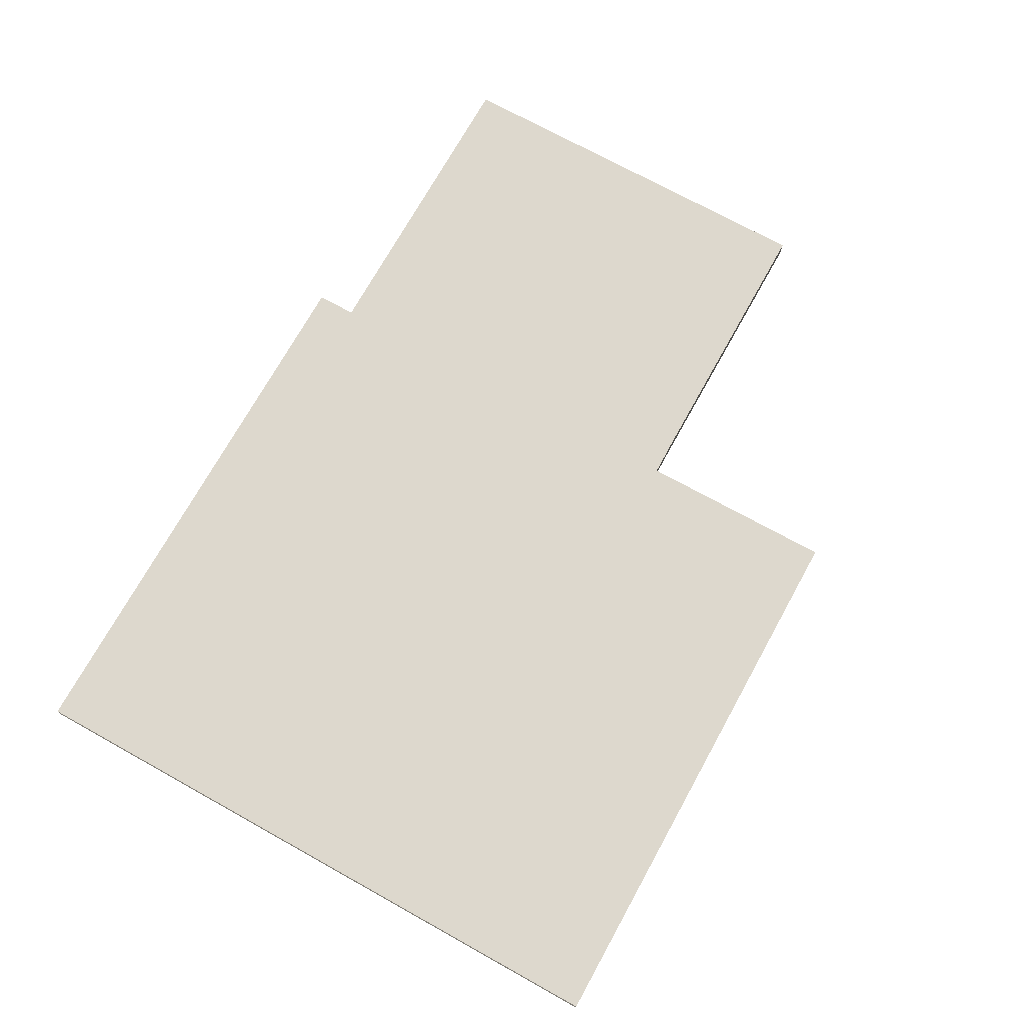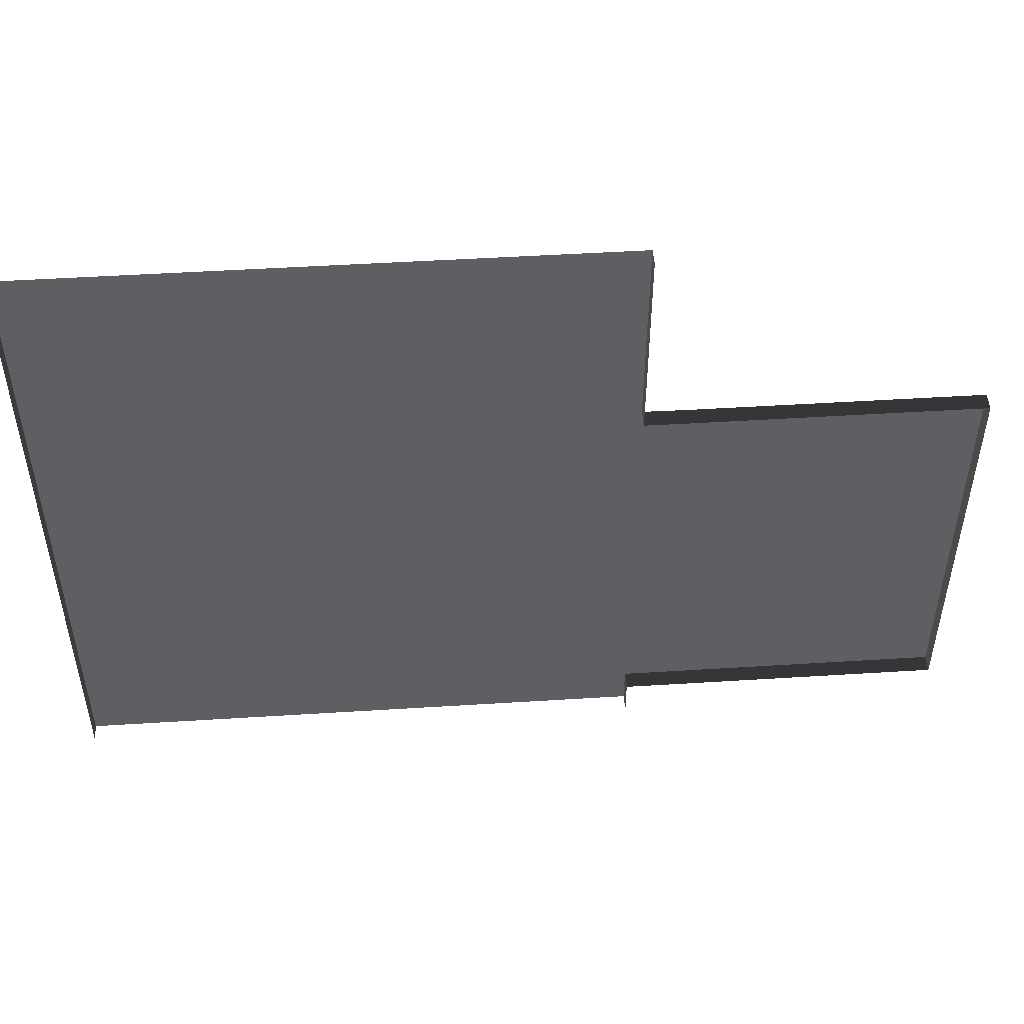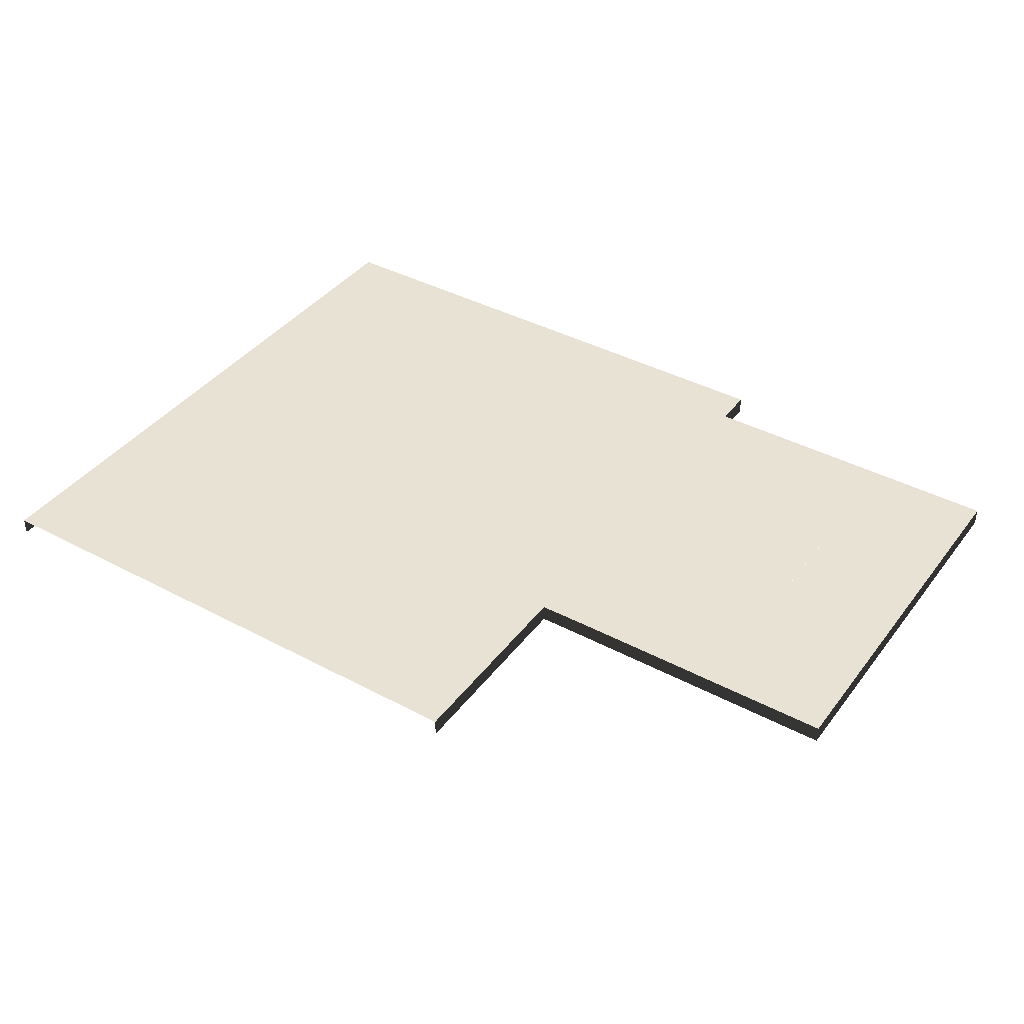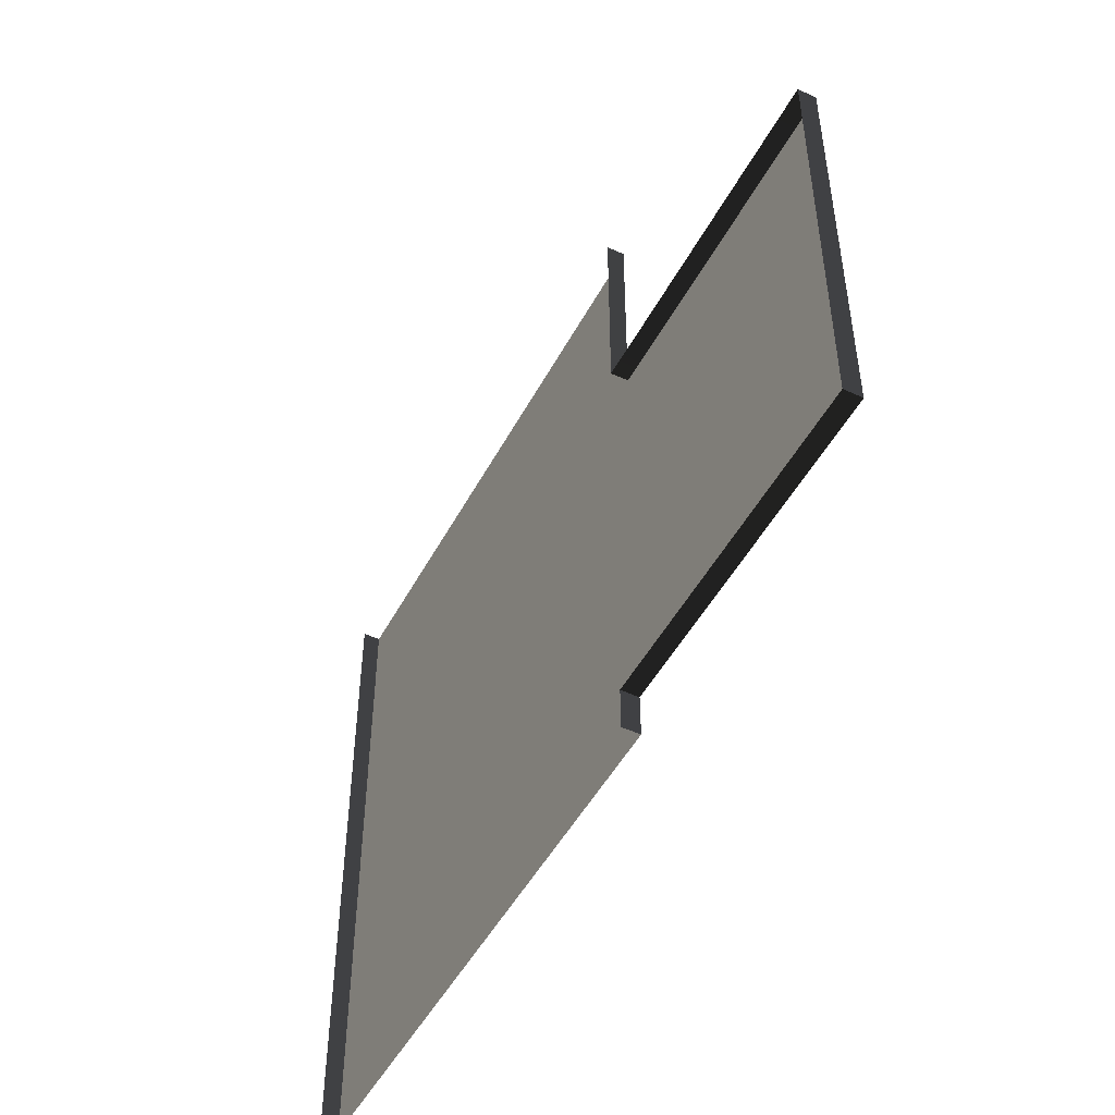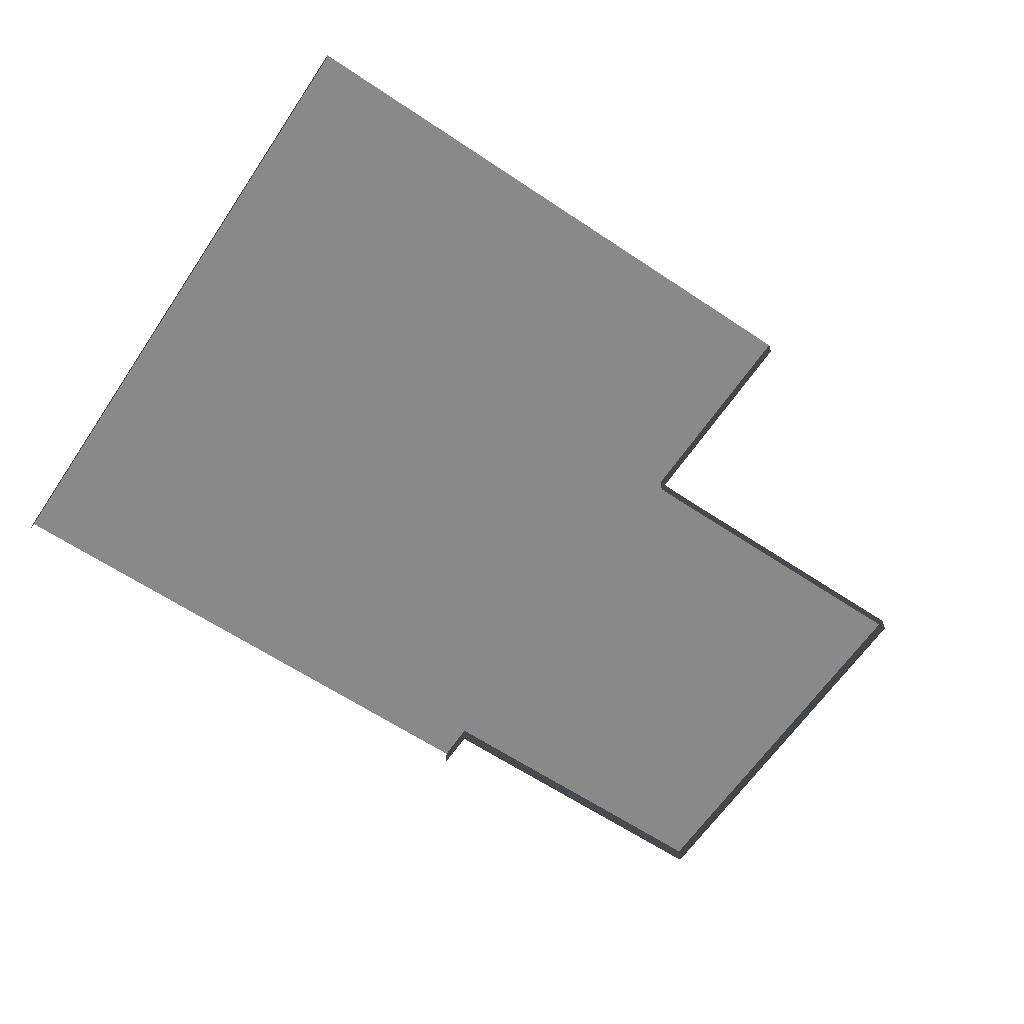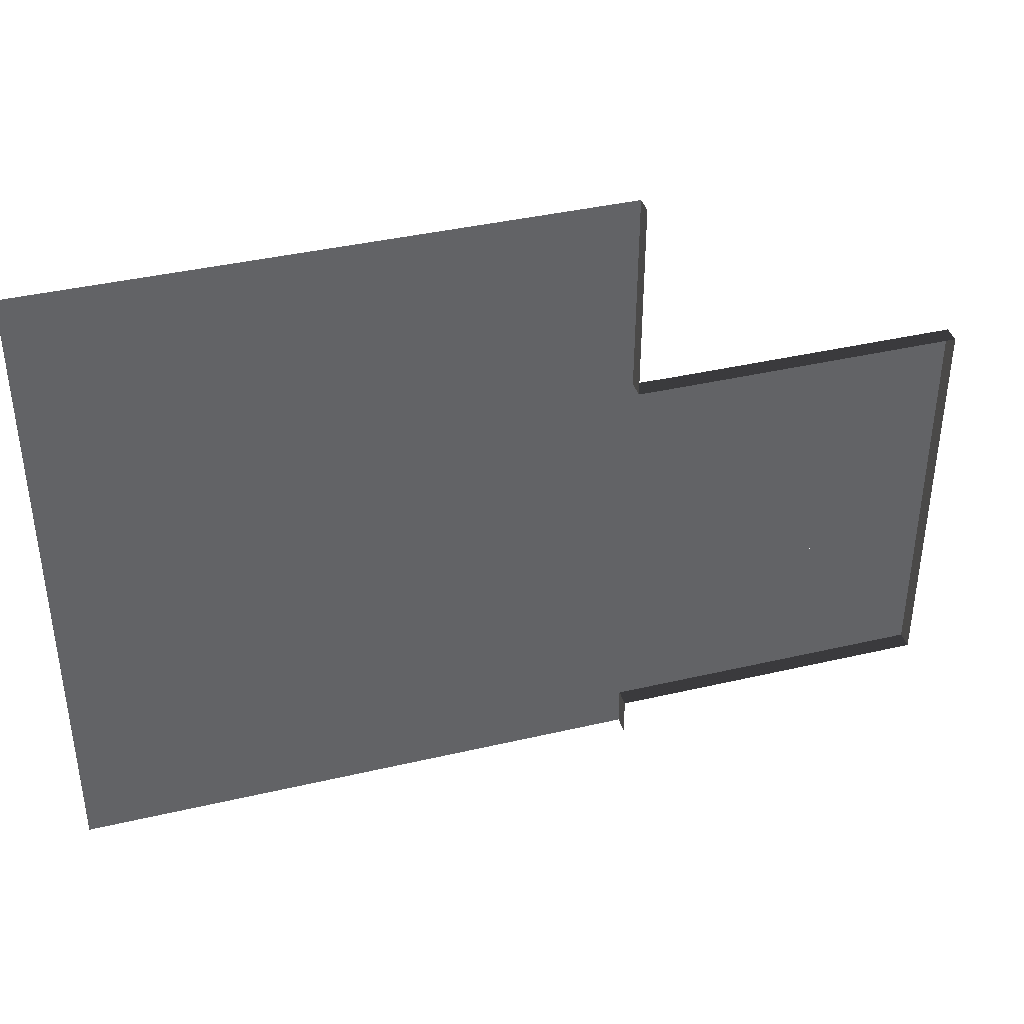
<metadata>
{"format":"obj","ext":"obj","renderer":"f3d","projection":"perspective","resolution":1024,"background":"white","views":[{"elev":72.2,"azim":-61.0,"up":"+Y"},{"elev":49.1,"azim":-4.0,"up":"+Z"},{"elev":39.9,"azim":33.4,"up":"+Y"},{"elev":-49.0,"azim":62.8,"up":"+Z"},{"elev":-63.2,"azim":-34.0,"up":"+Y"},{"elev":39.6,"azim":-16.2,"up":"+Z"}]}
</metadata>
<code>
v 5.254 0.3183 -6
v 5.254 -0.001479 -6
v 5.253 -0.001479 -5.252
v 5.249 0.3183 -5.253
v 6.989e-07 0.3183 -1.462
v 3 0.3183 0.003165
v -5.683e-07 0.3183 6
v 3 0.3183 6
v -3 0.3183 6
v 5.683e-07 0.3183 -6
v -3 0.3183 -6
v -4.934 0.3183 6
v -4.934 0.3183 -6
v -5.254 0.3183 6
v -5.254 0.3183 -6
v 3 0.3183 -2.999
v 3 0.3183 -6
v 3 0.3183 -1.501
v 5.254 0.3183 -6
v 5.249 0.3183 -5.253
v 3 0.3183 -2.999
v 3 0.3183 -6
v -5.254 0.3183 -6
v -5.254 0.3183 6
v -5.254 -0.001479 6
v -5.254 -0.001479 -6
v 5.249 0.3183 2.265
v 5.254 0.3183 6
v 3 0.3183 6
v 3 0.3183 0.003165
v 5.251 -0.001835 2.258
v 5.254 -0.001479 6
v 5.254 0.3183 6
v 5.249 0.3183 2.265
v 6 0.3183 2.254
v 6 -0.001479 2.254
v 5.251 -0.001835 2.258
v 5.249 0.3183 2.265
v 6 0.3183 2.254
v 5.249 0.3183 2.265
v 3 0.3183 0.003165
v 6 0.3183 0.0008317
v 6 0.3183 -3
v 3 0.3183 -2.999
v 5.249 0.3183 -5.253
v 6 0.3183 -5.254
v 6 0.3183 -5.254
v 5.249 0.3183 -5.253
v 5.253 -0.001479 -5.252
v 6 -0.001479 -5.254
v 6 0.3183 -1.5
v 3 0.3183 -1.501
v 3 0.3183 -2.999
v 6 0.3183 -3
v 6 0.3183 -1.5
v 6 0.3183 0.0008317
v 3 0.3183 0.003165
v 3 0.3183 -1.501
v 6 0.3183 2.254
v 11.25 0.3183 2.254
v 11.25 -0.001479 2.254
v 6 -0.001479 2.254
v 6 0.3183 0.0008317
v 9 0.3183 0.0002493
v 10.93 0.3183 1.934
v 6 0.3183 2.254
v 11.25 0.3183 2.254
v 11.25 0.3183 -5.253
v 6 0.3183 -5.254
v 6 -0.001479 -5.254
v 11.25 -0.001479 -5.253
v 6 0.3183 -3
v 6 0.3183 -5.254
v 11.25 0.3183 -5.253
v 10.93 0.3183 -4.934
v 9 0.3183 -3
v 11.25 0.3183 2.254
v 11.25 0.3183 -5.253
v 11.25 -0.001479 -5.253
v 11.25 -0.001479 2.254
v 10.93 0.3183 1.934
v 10.93 0.3183 -4.934
v 11.25 0.3183 -5.253
v 11.25 0.3183 2.254
v 9 0.3183 0.0002493
v 9 0.3183 -3
v 9 0.3183 -1.499
v 6 0.3183 -1.5
v 6 0.3183 -3
v 9 0.3183 -3
v 9 0.3183 -1.499
v 9 0.3183 0.0002493
v 6 0.3183 0.0008317
v 6 0.3183 -1.5
g Road5_1000_234
f 1 3 2
f 1 4 3
f 5 7 6
f 6 7 8
f 5 9 7
f 10 9 5
f 9 10 11
f 11 12 9
f 11 13 12
f 13 14 12
f 13 15 14
f 5 16 10
f 10 16 17
f 16 5 18
f 18 5 6
f 19 21 20
f 19 22 21
f 23 25 24
f 23 26 25
f 27 29 28
f 27 30 29
f 31 33 32
f 31 34 33
f 35 37 36
f 35 38 37
f 39 41 40
f 39 42 41
f 43 45 44
f 43 46 45
f 47 49 48
f 47 50 49
f 51 53 52
f 51 54 53
f 55 57 56
f 55 58 57
f 59 61 60
f 59 62 61
f 63 65 64
f 65 63 66
f 65 66 67
f 68 70 69
f 68 71 70
f 72 74 73
f 74 72 75
f 75 72 76
f 77 79 78
f 77 80 79
f 81 83 82
f 81 84 83
f 85 81 82
f 85 82 86
f 87 89 88
f 87 90 89
f 91 93 92
f 91 94 93

</code>
